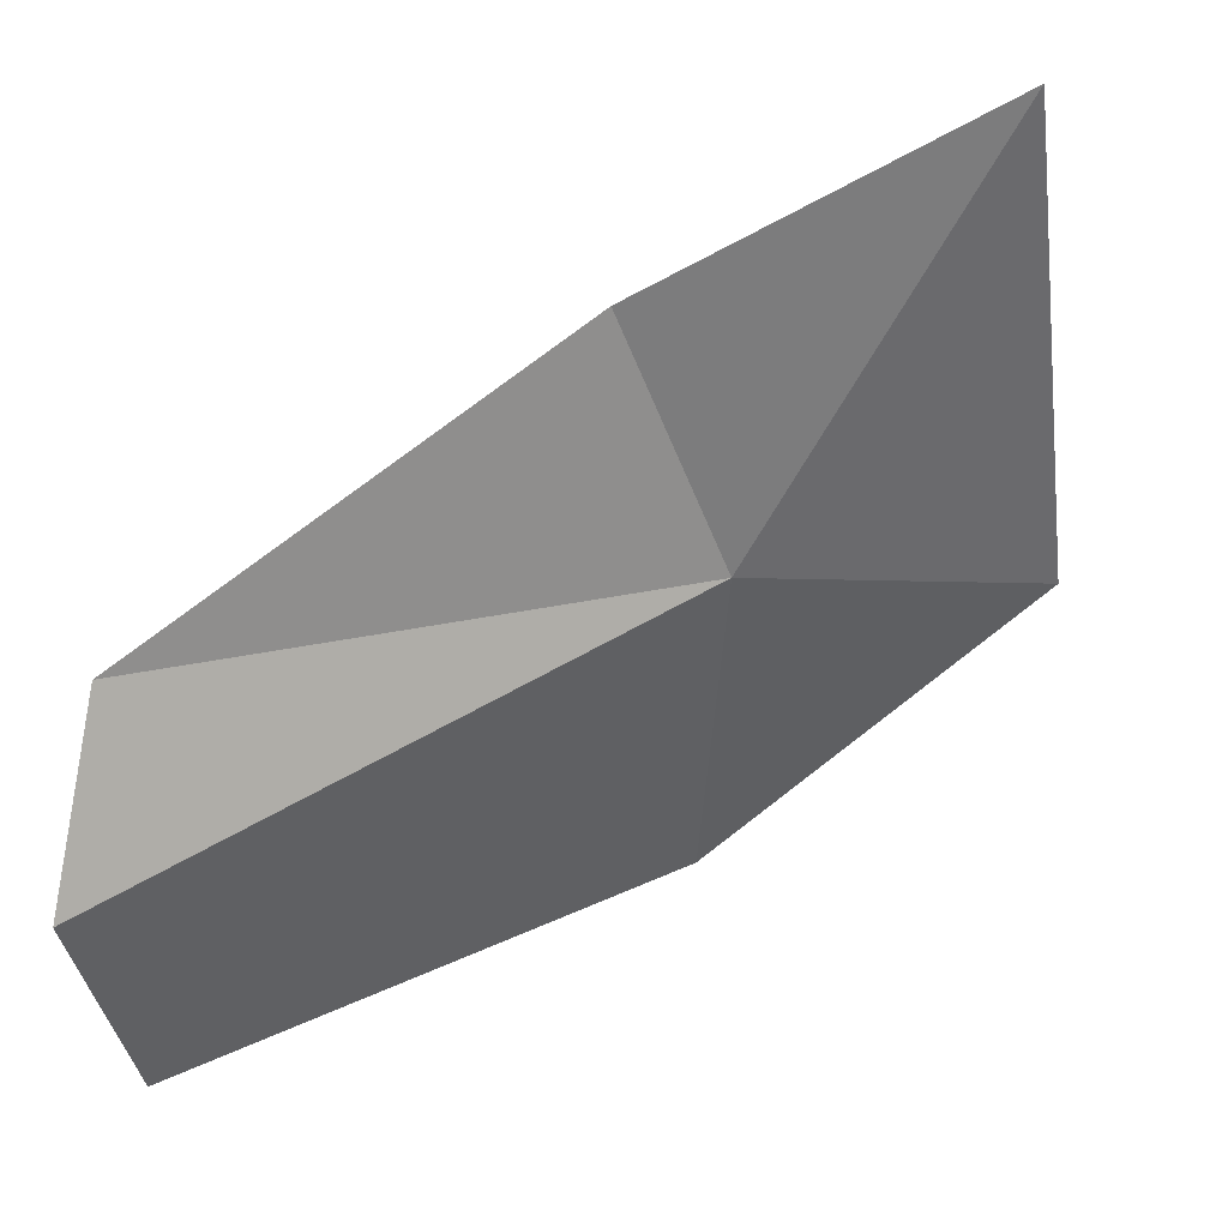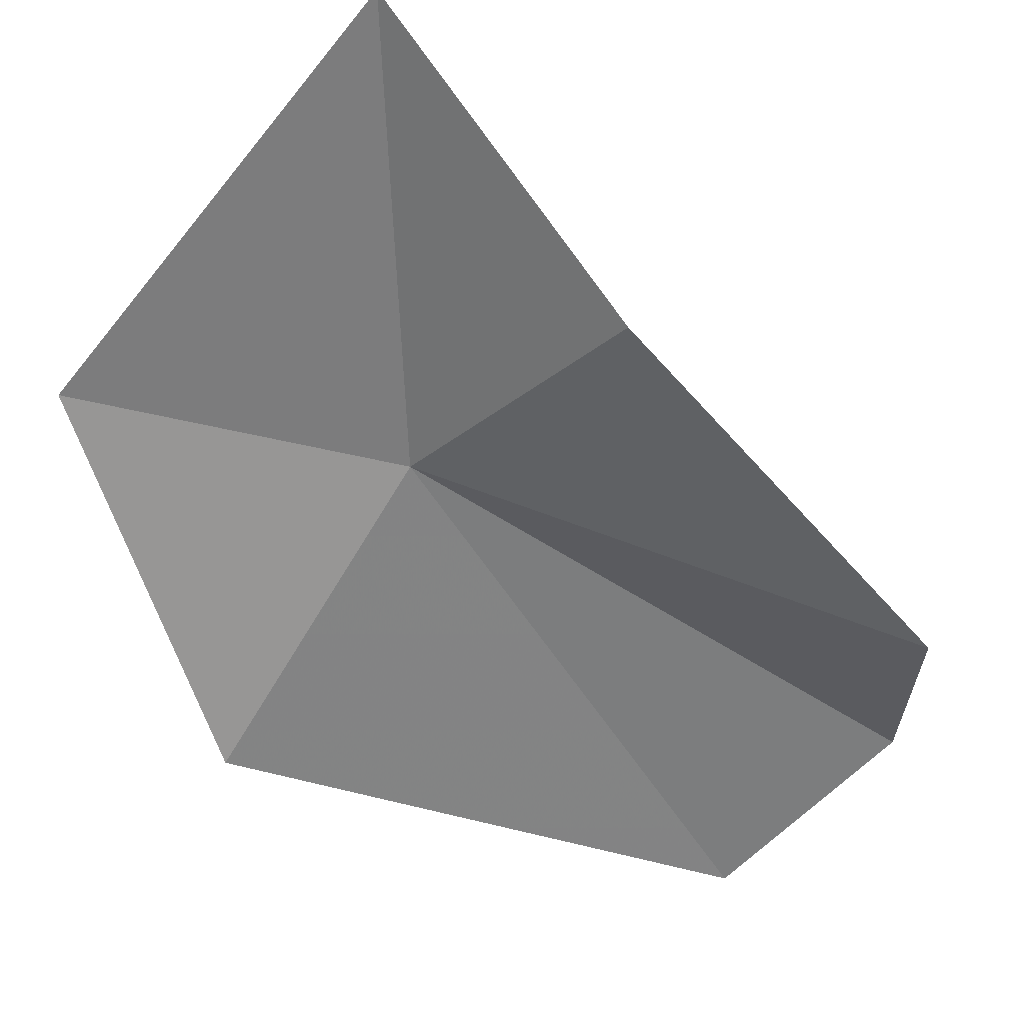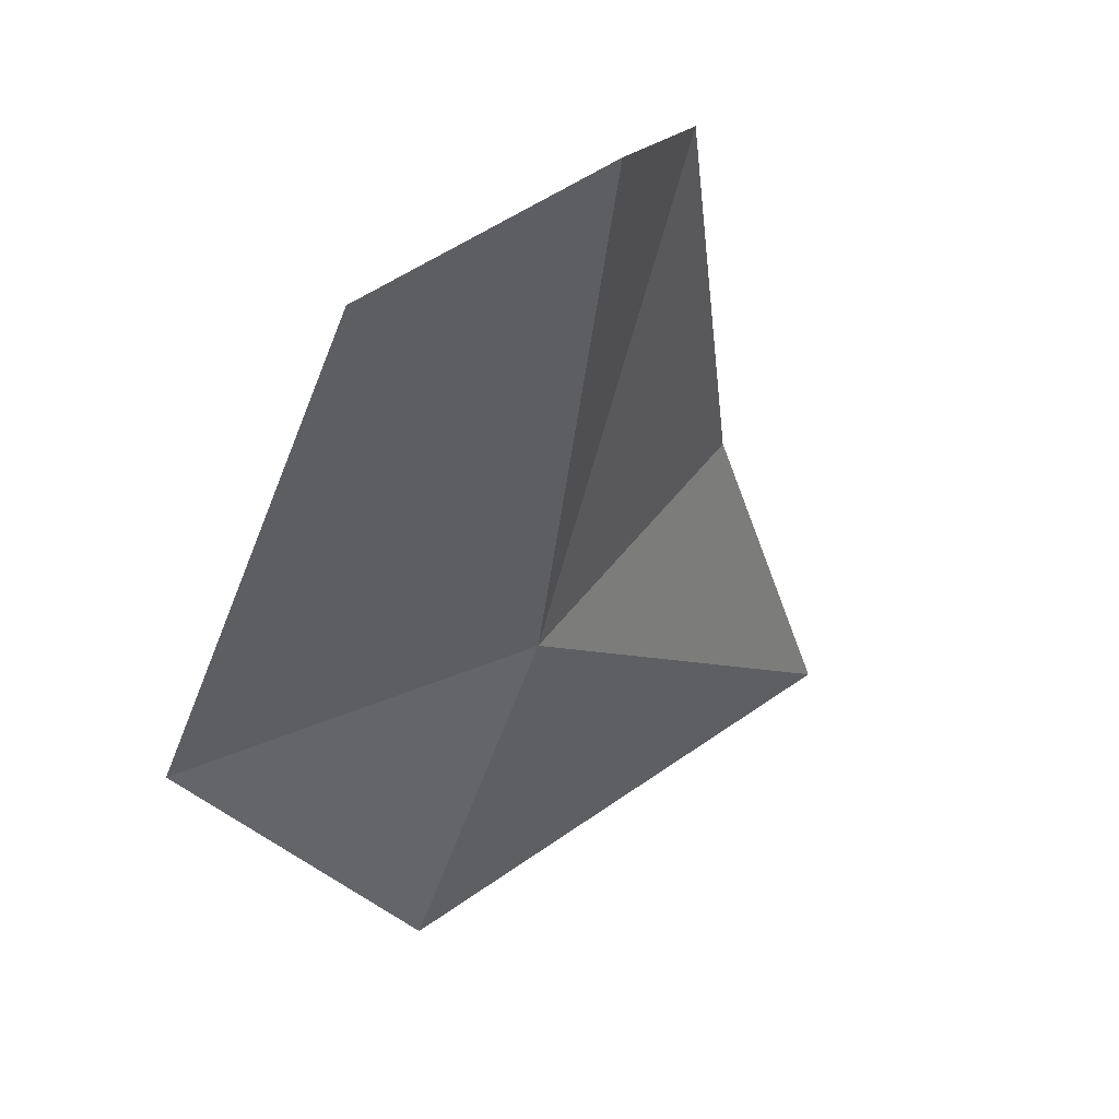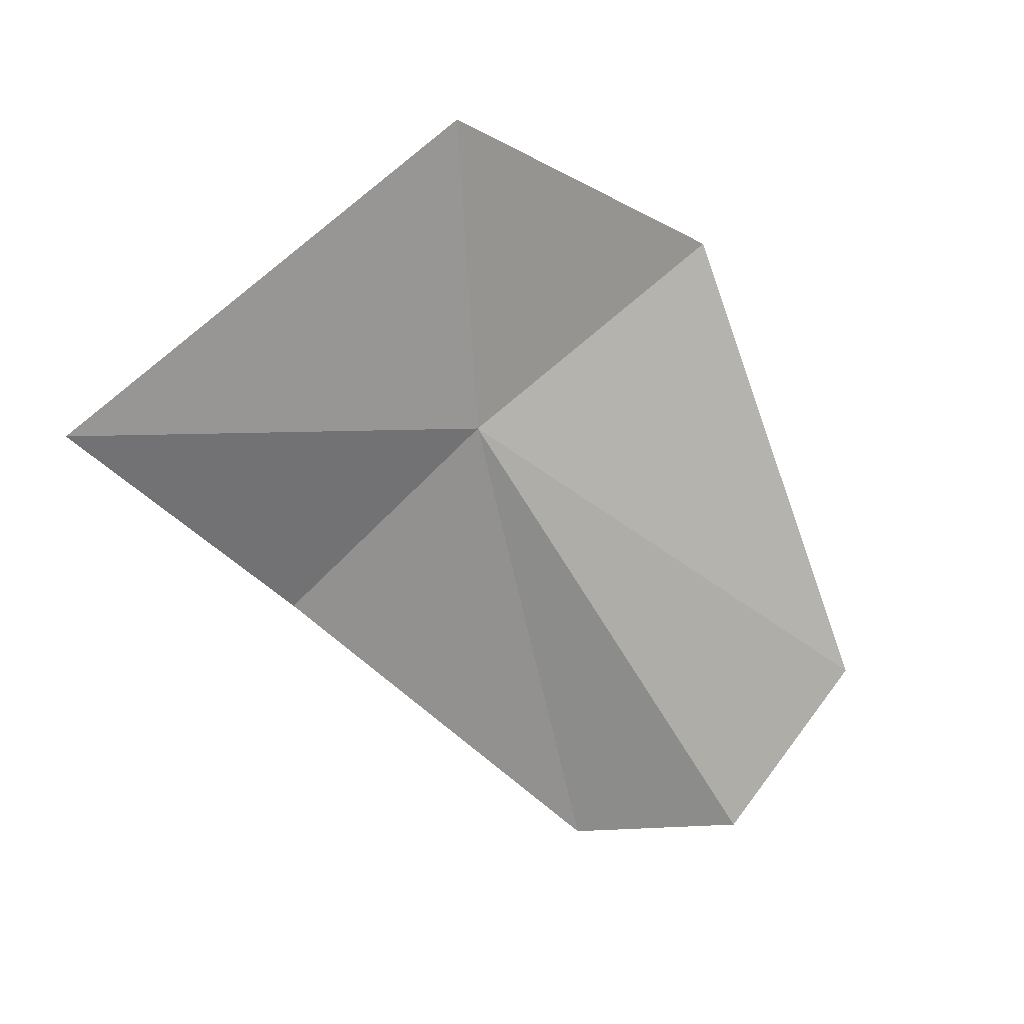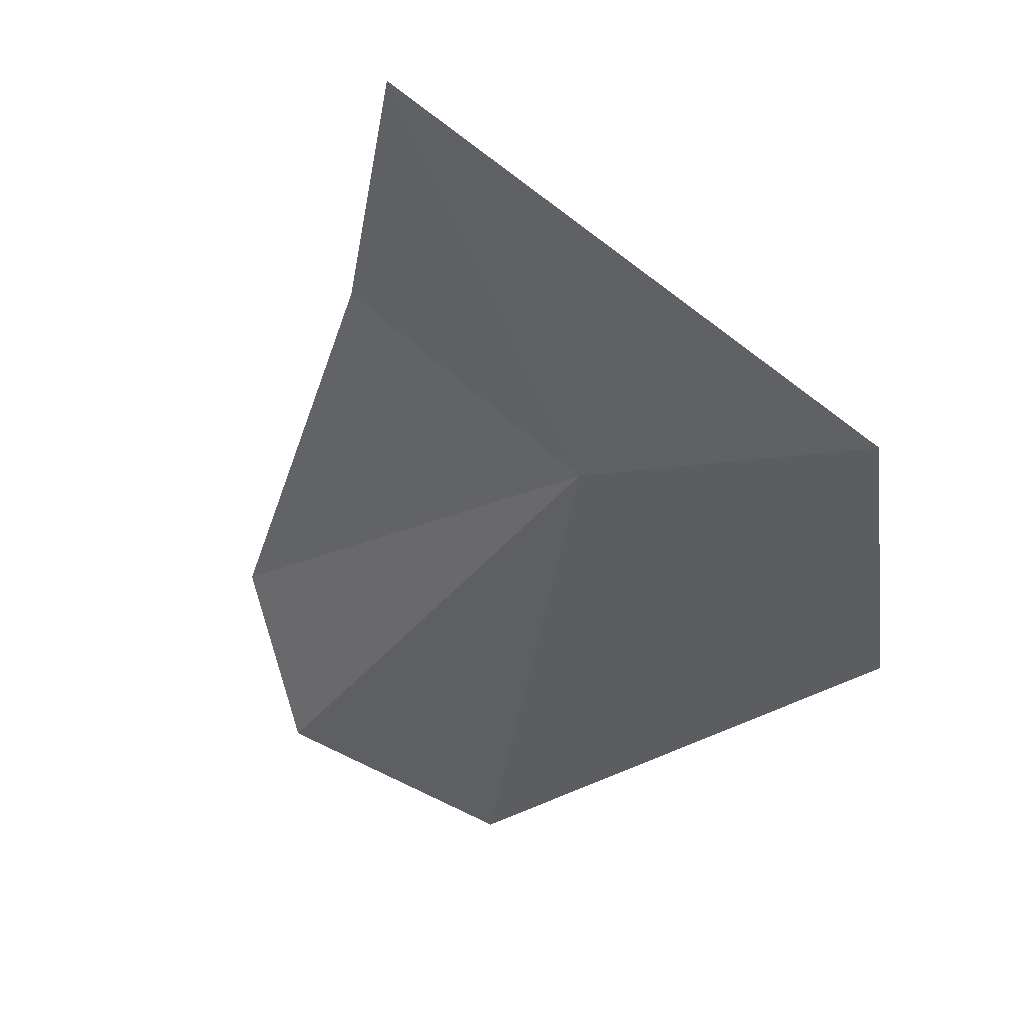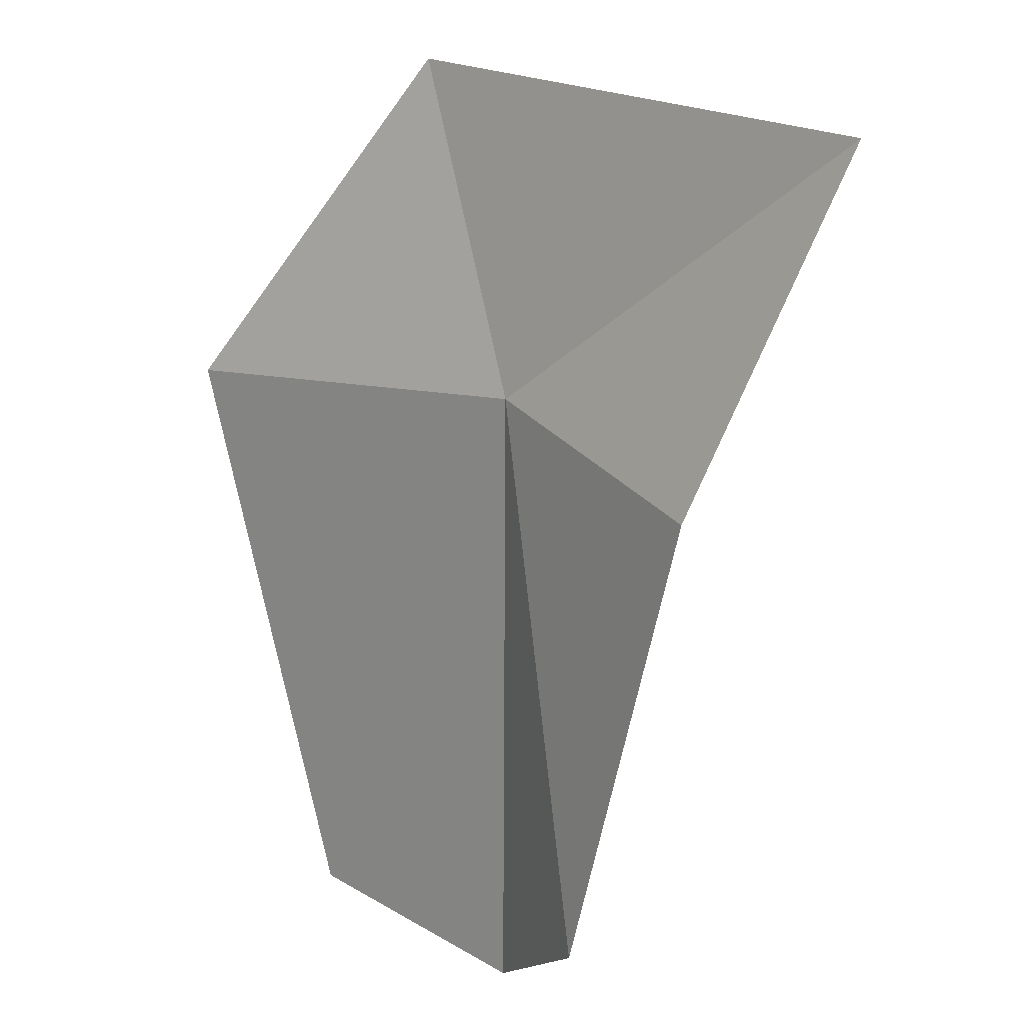
<metadata>
{"format":"obj","ext":"obj","renderer":"f3d","projection":"perspective","resolution":1024,"background":"white","views":[{"elev":-12.0,"azim":69.7,"up":"+Z"},{"elev":75.7,"azim":-69.6,"up":"+Z"},{"elev":-67.0,"azim":-10.1,"up":"+Z"},{"elev":34.8,"azim":103.0,"up":"+Y"},{"elev":3.1,"azim":143.1,"up":"+Z"},{"elev":79.8,"azim":-2.8,"up":"+Z"}]}
</metadata>
<code>
v -18.71 14.75 -28.03
v -16.29 12.13 -25.24
v -18.13 6.105 -30.1
v -19.67 20.19 -27.49
v -23.69 16.2 -31.19
v -22.16 7.788 -34.73
v -13.69 16.95 -22.58
v -19.19 5.929 -33
f 1 3 2
f 1 4 5
f 1 5 6
f 1 7 4
f 1 2 7
f 1 6 8
f 1 8 3

</code>
